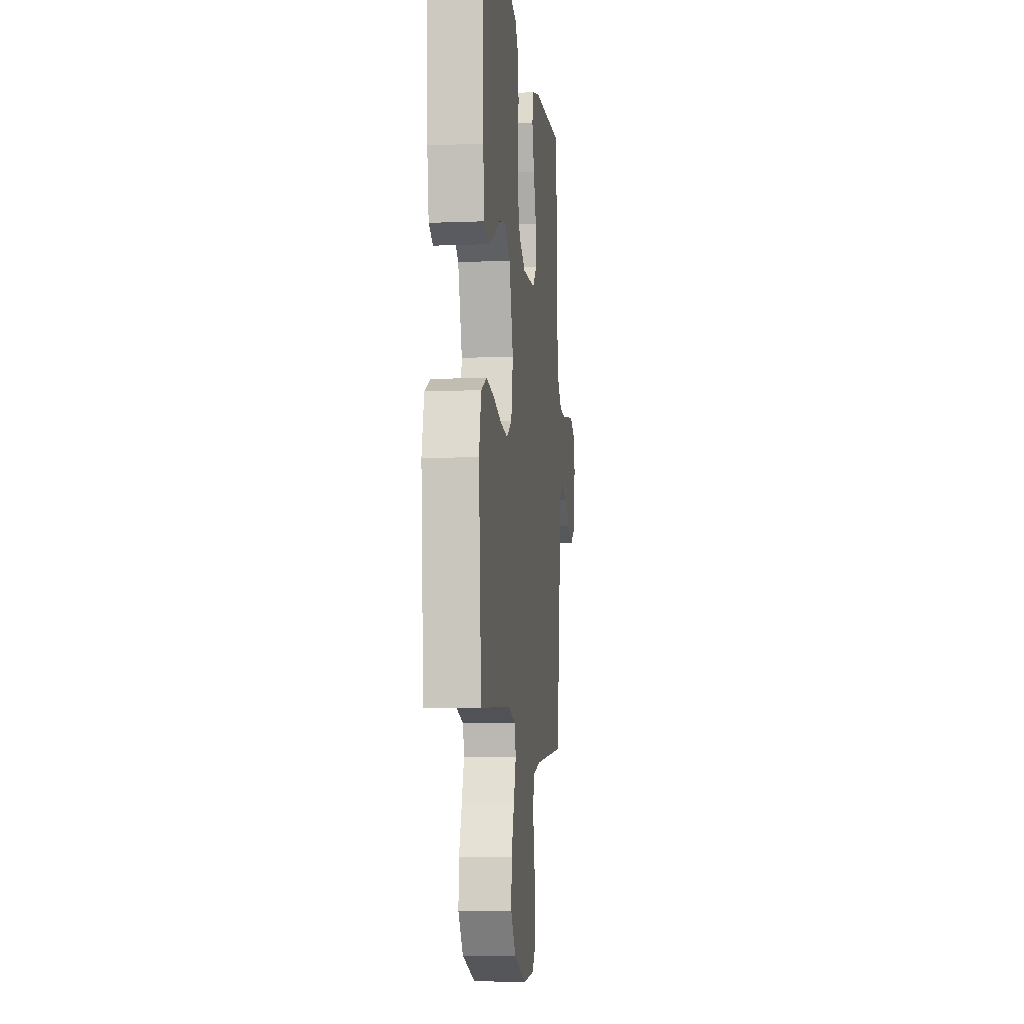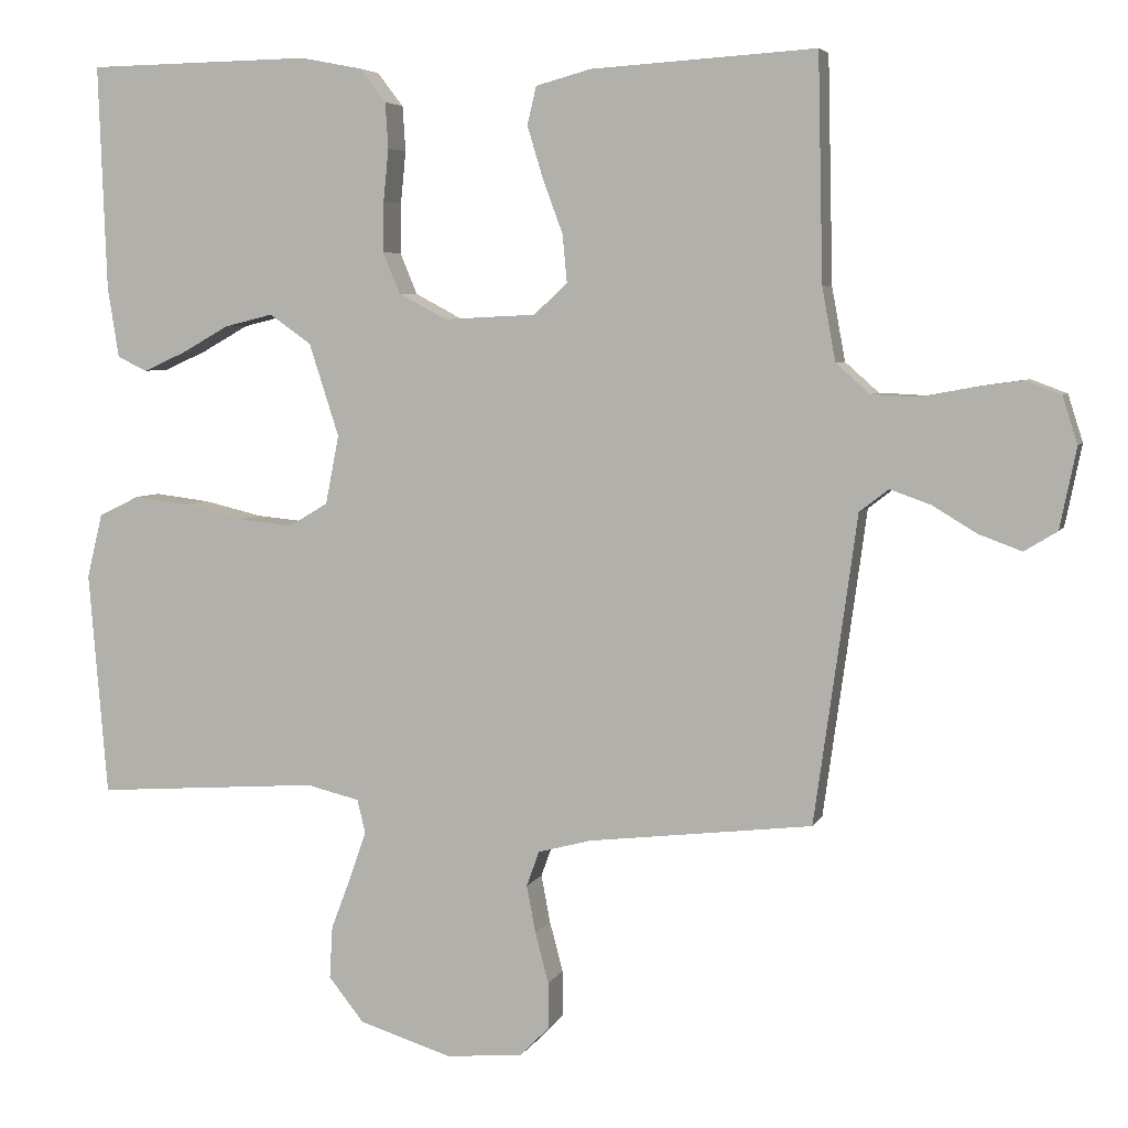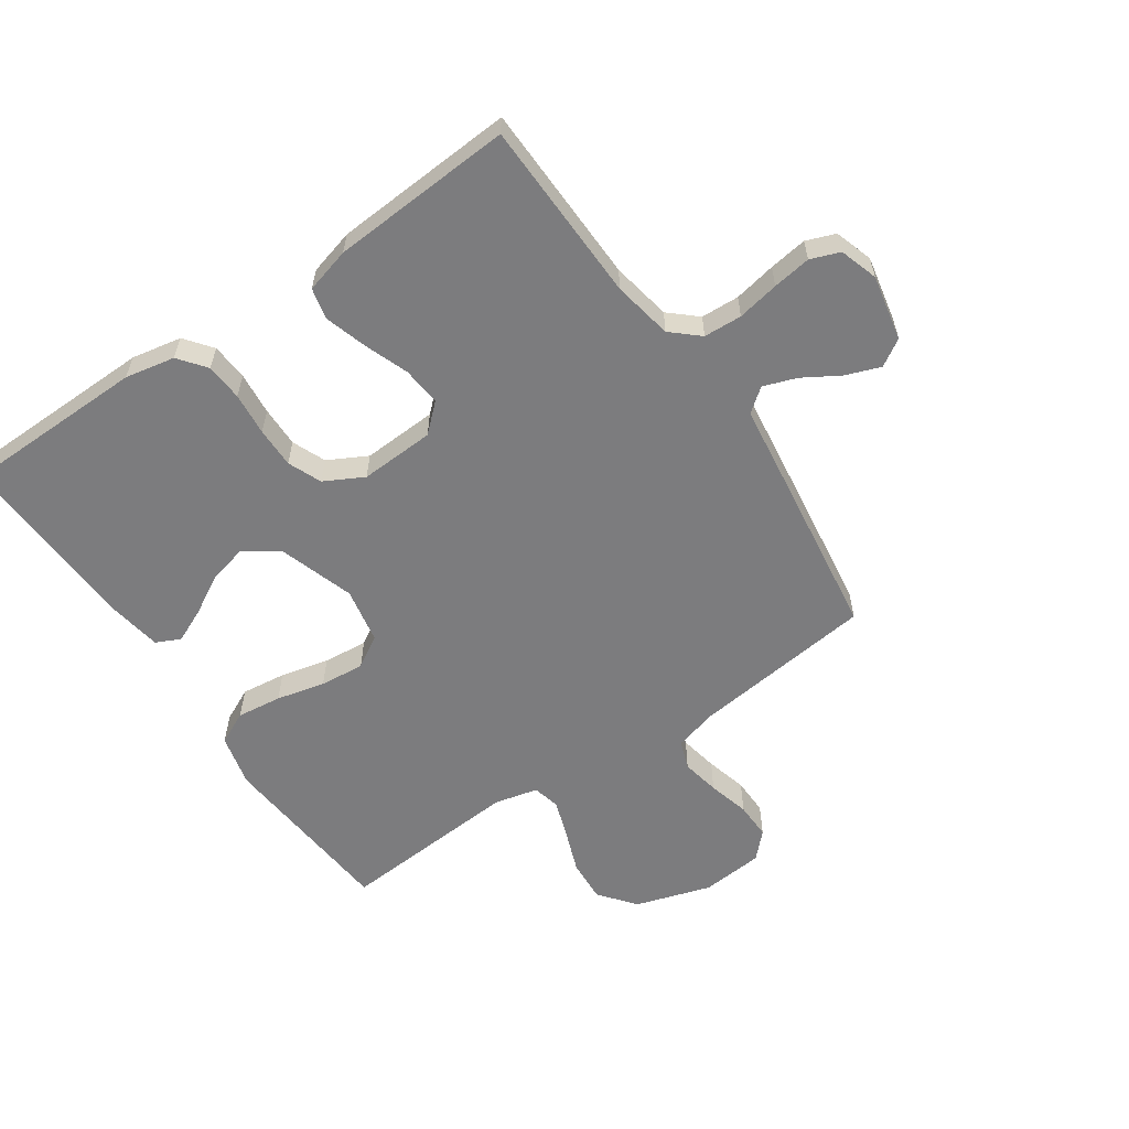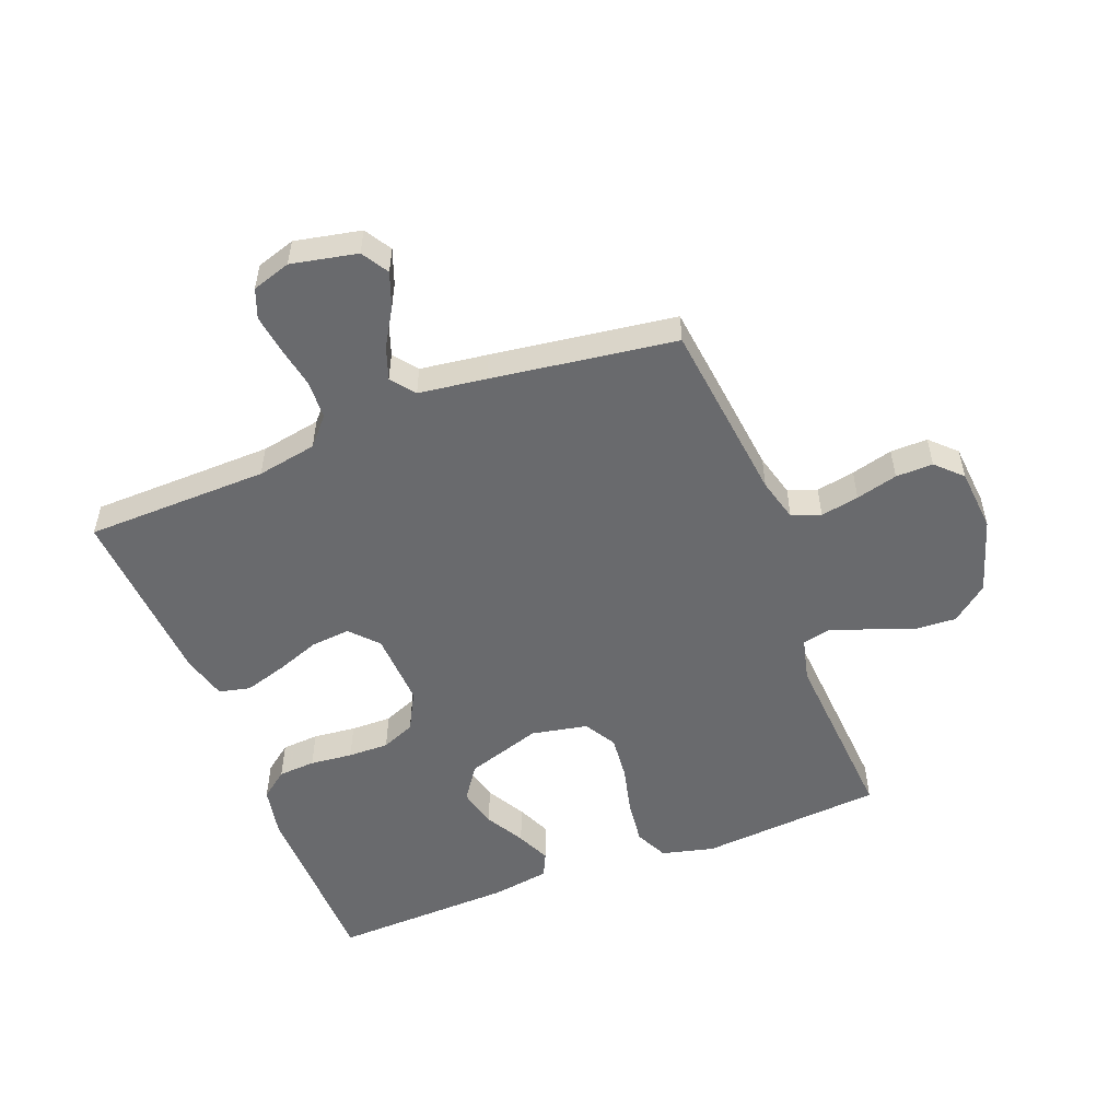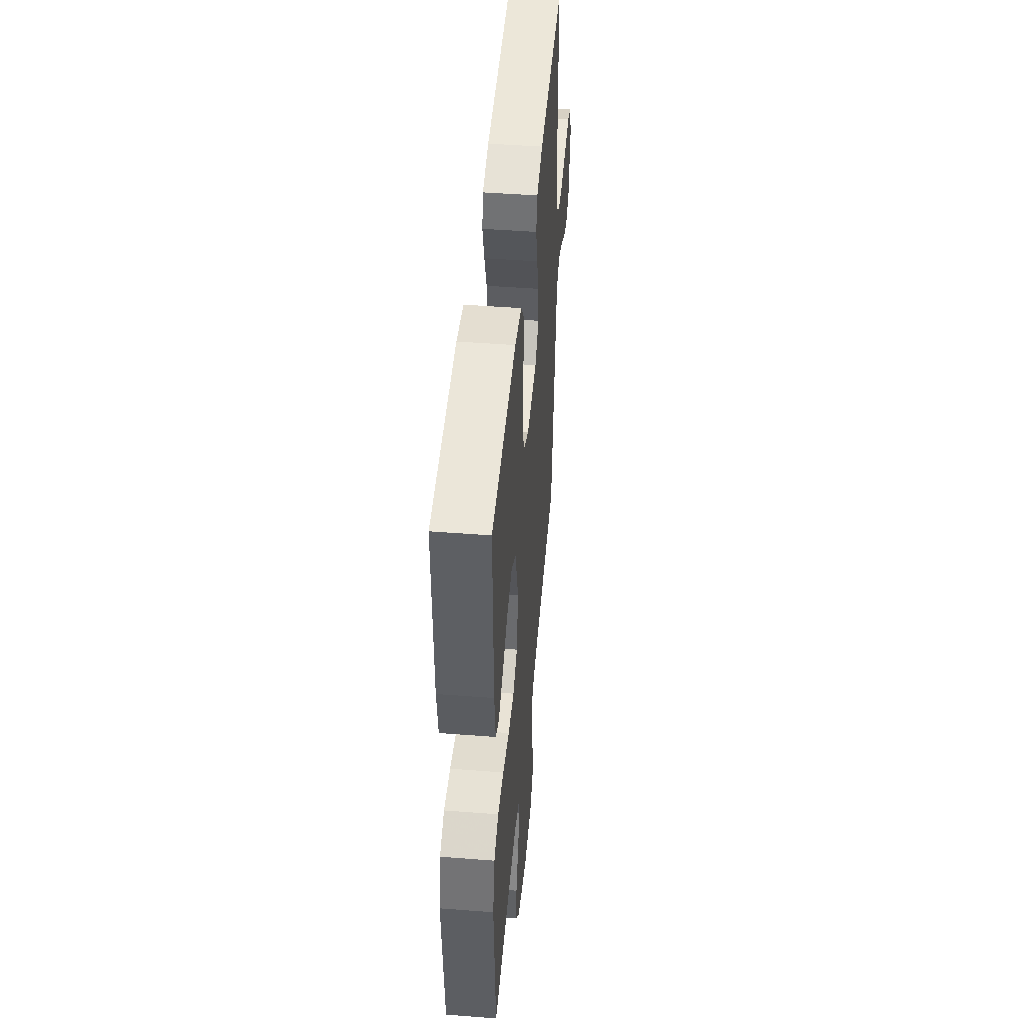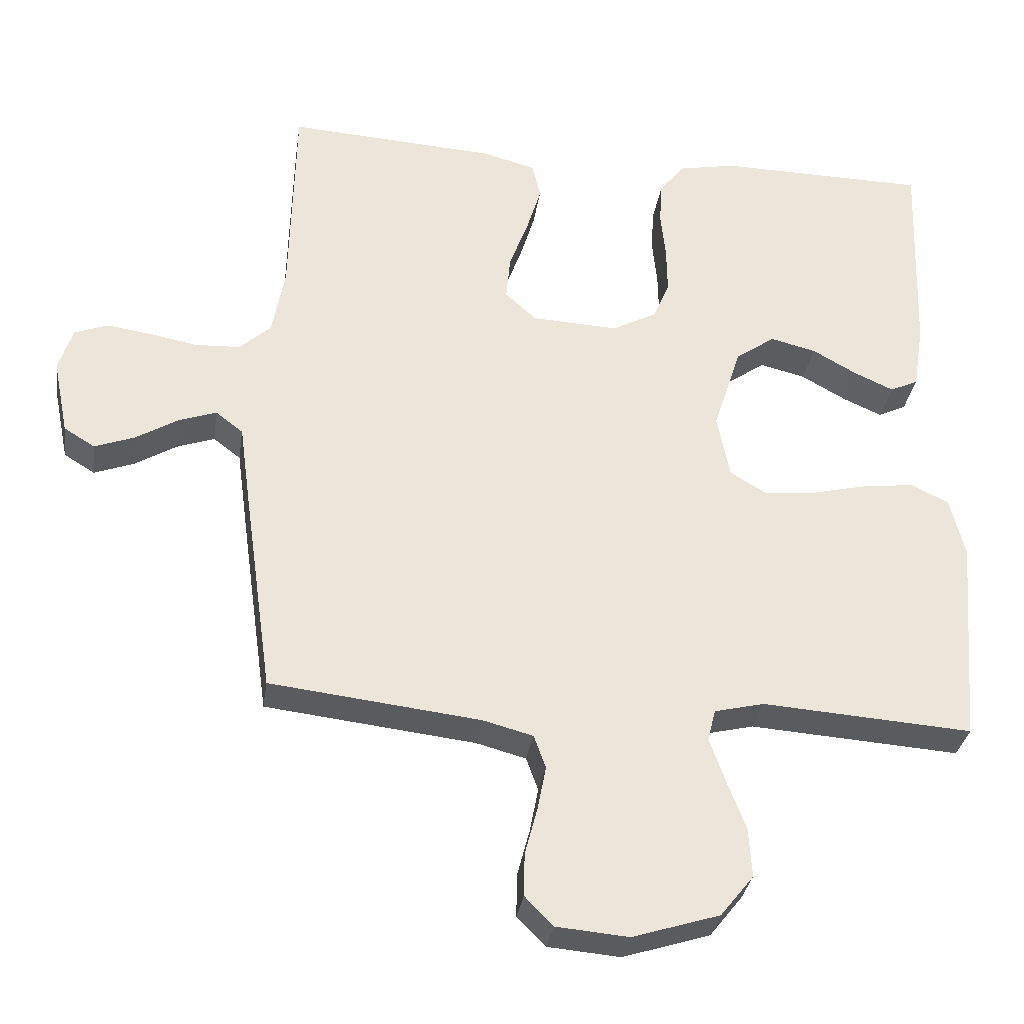
<metadata>
{"format":"obj","ext":"obj","renderer":"f3d","projection":"perspective","resolution":1024,"background":"white","views":[{"elev":-8.2,"azim":-83.7,"up":"+Z"},{"elev":5.2,"azim":15.9,"up":"+Z"},{"elev":-58.9,"azim":34.4,"up":"+Y"},{"elev":-53.0,"azim":111.1,"up":"+Y"},{"elev":47.2,"azim":-85.0,"up":"+Z"},{"elev":-32.2,"azim":171.7,"up":"+Z"}]}
</metadata>
<code>
v 0.5 0.07 -0.5
v 0.2 0.07 -0.535
v 0.129 0.07 -0.554
v 0.112 0.07 -0.601
v 0.124 0.07 -0.664
v 0.142 0.07 -0.732
v 0.143 0.07 -0.793
v 0.103 0.07 -0.834
v 0 0.07 -0.843
v -0.124 0.07 -0.804
v -0.171 0.07 -0.745
v -0.167 0.07 -0.675
v -0.14 0.07 -0.604
v -0.118 0.07 -0.541
v -0.129 0.07 -0.496
v -0.2 0.07 -0.479
v -0.5 0.07 -0.5
v -0.525 0.07 -0.2
v -0.504 0.07 -0.114
v -0.45 0.07 -0.088
v -0.376 0.07 -0.097
v -0.296 0.07 -0.116
v -0.223 0.07 -0.123
v -0.171 0.07 -0.092
v -0.153 0.07 0
v -0.193 0.07 0.124
v -0.249 0.07 0.163
v -0.314 0.07 0.147
v -0.378 0.07 0.111
v -0.434 0.07 0.086
v -0.474 0.07 0.105
v -0.489 0.07 0.2
v -0.5 0.07 0.5
v -0.2 0.07 0.505
v -0.118 0.07 0.489
v -0.083 0.07 0.444
v -0.079 0.07 0.383
v -0.086 0.07 0.313
v -0.087 0.07 0.246
v -0.064 0.07 0.191
v 0 0.07 0.157
v 0.123 0.07 0.163
v 0.168 0.07 0.204
v 0.162 0.07 0.268
v 0.135 0.07 0.341
v 0.114 0.07 0.41
v 0.126 0.07 0.461
v 0.2 0.07 0.481
v 0.5 0.07 0.5
v 0.507 0.07 0.2
v 0.525 0.07 0.102
v 0.57 0.07 0.062
v 0.633 0.07 0.059
v 0.702 0.07 0.072
v 0.765 0.07 0.081
v 0.813 0.07 0.063
v 0.833 0.07 0
v 0.811 0.07 -0.108
v 0.767 0.07 -0.135
v 0.71 0.07 -0.114
v 0.65 0.07 -0.078
v 0.596 0.07 -0.059
v 0.557 0.07 -0.089
v 0.542 0.07 -0.2
v 0.5 0 -0.5
v 0.2 0 -0.535
v 0.129 0 -0.554
v 0.112 0 -0.601
v 0.124 0 -0.664
v 0.142 0 -0.732
v 0.143 0 -0.793
v 0.103 0 -0.834
v 0 0 -0.843
v -0.124 0 -0.804
v -0.171 0 -0.745
v -0.167 0 -0.675
v -0.14 0 -0.604
v -0.118 0 -0.541
v -0.129 0 -0.496
v -0.2 0 -0.479
v -0.5 0 -0.5
v -0.525 0 -0.2
v -0.504 0 -0.114
v -0.45 0 -0.088
v -0.376 0 -0.097
v -0.296 0 -0.116
v -0.223 0 -0.123
v -0.171 0 -0.092
v -0.153 0 0
v -0.193 0 0.124
v -0.249 0 0.163
v -0.314 0 0.147
v -0.378 0 0.111
v -0.434 0 0.086
v -0.474 0 0.105
v -0.489 0 0.2
v -0.5 0 0.5
v -0.2 0 0.505
v -0.118 0 0.489
v -0.083 0 0.444
v -0.079 0 0.383
v -0.086 0 0.313
v -0.087 0 0.246
v -0.064 0 0.191
v 0 0 0.157
v 0.123 0 0.163
v 0.168 0 0.204
v 0.162 0 0.268
v 0.135 0 0.341
v 0.114 0 0.41
v 0.126 0 0.461
v 0.2 0 0.481
v 0.5 0 0.5
v 0.507 0 0.2
v 0.525 0 0.102
v 0.57 0 0.062
v 0.633 0 0.059
v 0.702 0 0.072
v 0.765 0 0.081
v 0.813 0 0.063
v 0.833 0 0
v 0.811 0 -0.108
v 0.767 0 -0.135
v 0.71 0 -0.114
v 0.65 0 -0.078
v 0.596 0 -0.059
v 0.557 0 -0.089
v 0.542 0 -0.2
f 63 64 1 2
f 58 59 60 61
f 58 61 62
f 57 58 62
f 56 57 62
f 53 54 55 56
f 53 56 62
f 52 53 62 63
f 47 48 49 50
f 47 50 51
f 44 45 46 47
f 44 47 51
f 43 44 51 52
f 35 36 37 38
f 35 38 39
f 34 35 39
f 33 34 39 40
f 28 29 30 31
f 28 31 32 33
f 19 20 21 22
f 19 22 23
f 16 17 18 19
f 15 16 19 23
f 10 11 12 13
f 10 13 14
f 9 10 14
f 8 9 14 15
f 5 6 7 8
f 4 5 8 15
f 52 63 2 3
f 42 43 52 3
f 41 42 3 4
f 40 41 4 15
f 27 28 33
f 26 27 33 40
f 25 26 40
f 24 25 40 15
f 15 23 24
f 66 65 128 127
f 125 124 123 122
f 126 125 122
f 126 122 121
f 126 121 120
f 120 119 118 117
f 126 120 117
f 127 126 117 116
f 114 113 112 111
f 115 114 111
f 111 110 109 108
f 115 111 108
f 116 115 108 107
f 102 101 100 99
f 103 102 99
f 103 99 98
f 104 103 98 97
f 95 94 93 92
f 97 96 95 92
f 86 85 84 83
f 87 86 83
f 83 82 81 80
f 87 83 80 79
f 77 76 75 74
f 78 77 74
f 78 74 73
f 79 78 73 72
f 72 71 70 69
f 79 72 69 68
f 67 66 127 116
f 67 116 107 106
f 68 67 106 105
f 79 68 105 104
f 97 92 91
f 104 97 91 90
f 104 90 89
f 79 104 89 88
f 88 87 79
f 1 65 66 2
f 2 66 67 3
f 3 67 68 4
f 4 68 69 5
f 5 69 70 6
f 6 70 71 7
f 7 71 72 8
f 8 72 73 9
f 9 73 74 10
f 10 74 75 11
f 11 75 76 12
f 12 76 77 13
f 13 77 78 14
f 14 78 79 15
f 15 79 80 16
f 16 80 81 17
f 17 81 82 18
f 18 82 83 19
f 19 83 84 20
f 20 84 85 21
f 21 85 86 22
f 22 86 87 23
f 23 87 88 24
f 24 88 89 25
f 25 89 90 26
f 26 90 91 27
f 27 91 92 28
f 28 92 93 29
f 29 93 94 30
f 30 94 95 31
f 31 95 96 32
f 32 96 97 33
f 33 97 98 34
f 34 98 99 35
f 35 99 100 36
f 36 100 101 37
f 37 101 102 38
f 38 102 103 39
f 39 103 104 40
f 40 104 105 41
f 41 105 106 42
f 42 106 107 43
f 43 107 108 44
f 44 108 109 45
f 45 109 110 46
f 46 110 111 47
f 47 111 112 48
f 48 112 113 49
f 49 113 114 50
f 50 114 115 51
f 51 115 116 52
f 52 116 117 53
f 53 117 118 54
f 54 118 119 55
f 55 119 120 56
f 56 120 121 57
f 57 121 122 58
f 58 122 123 59
f 59 123 124 60
f 60 124 125 61
f 61 125 126 62
f 62 126 127 63
f 63 127 128 64
f 64 128 65 1

</code>
